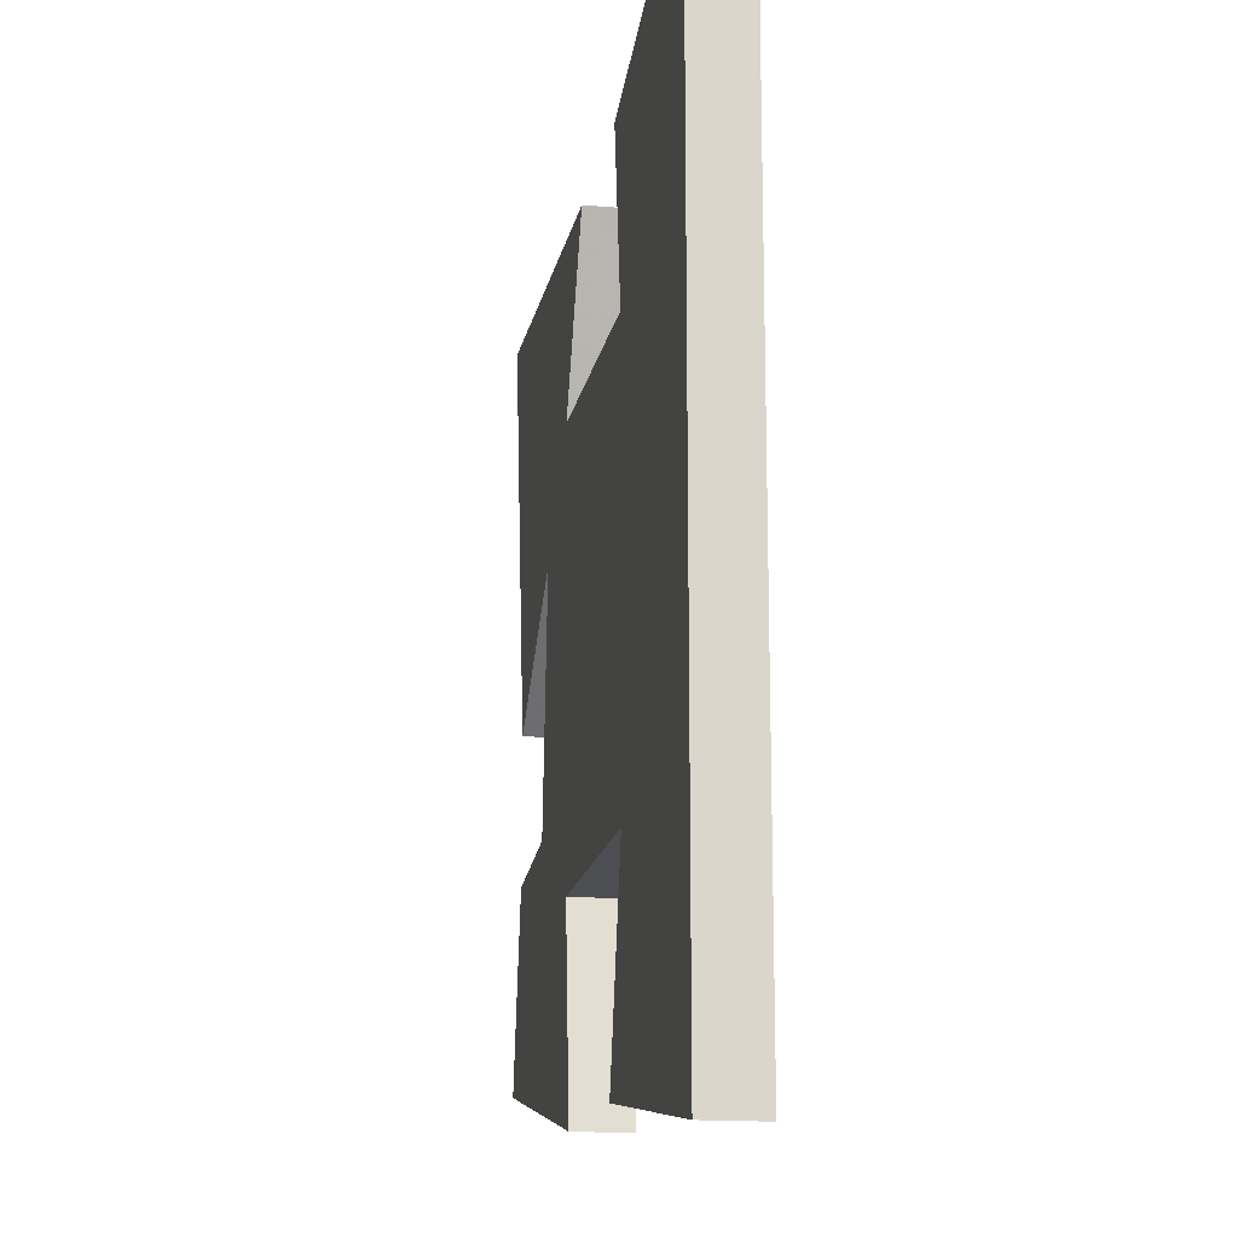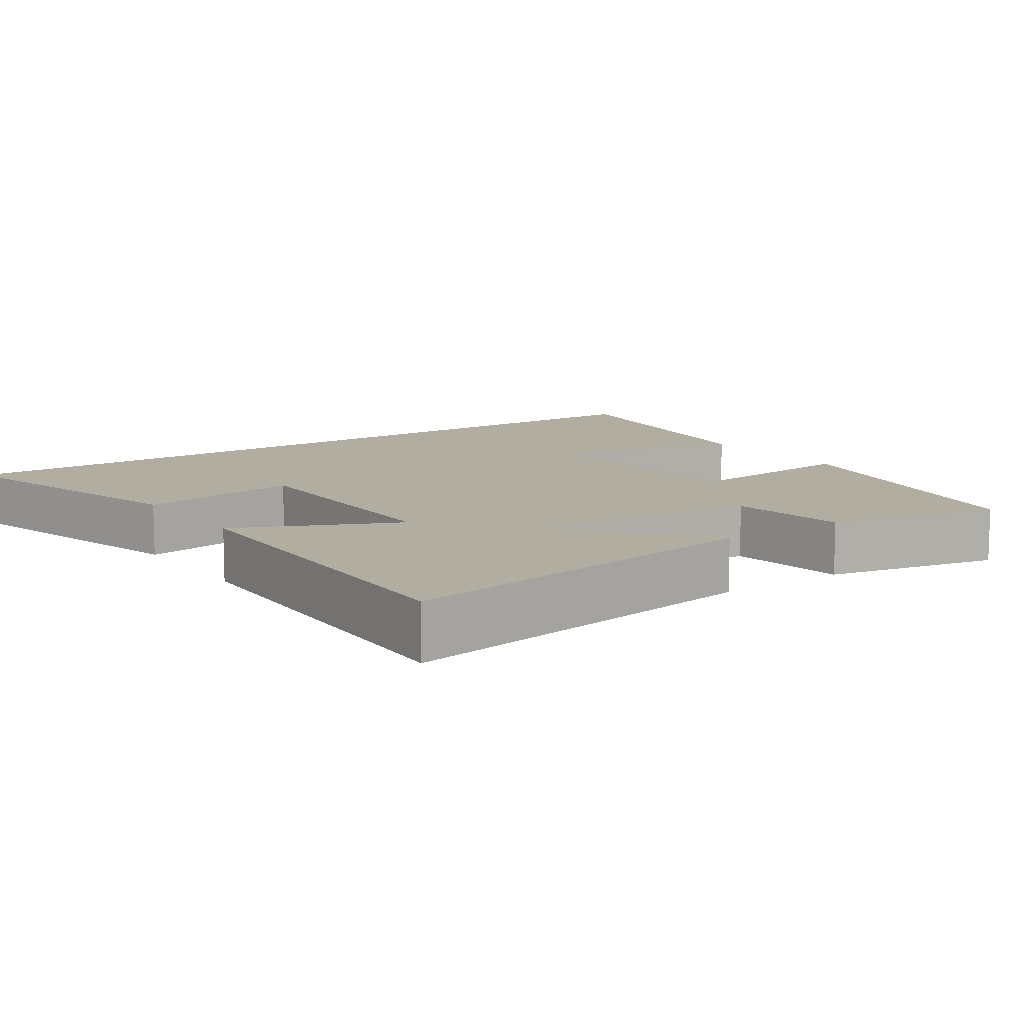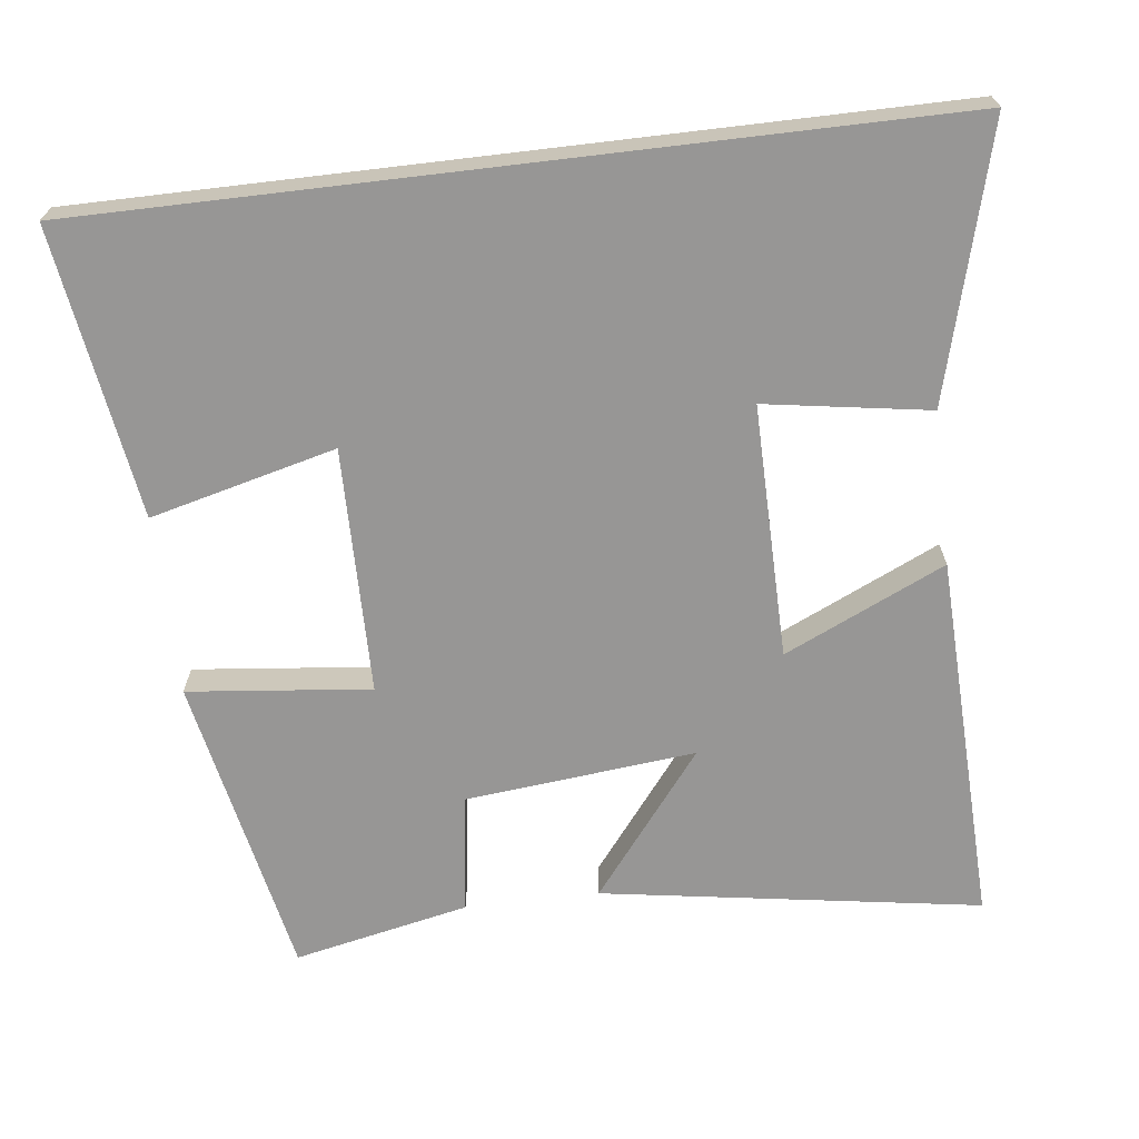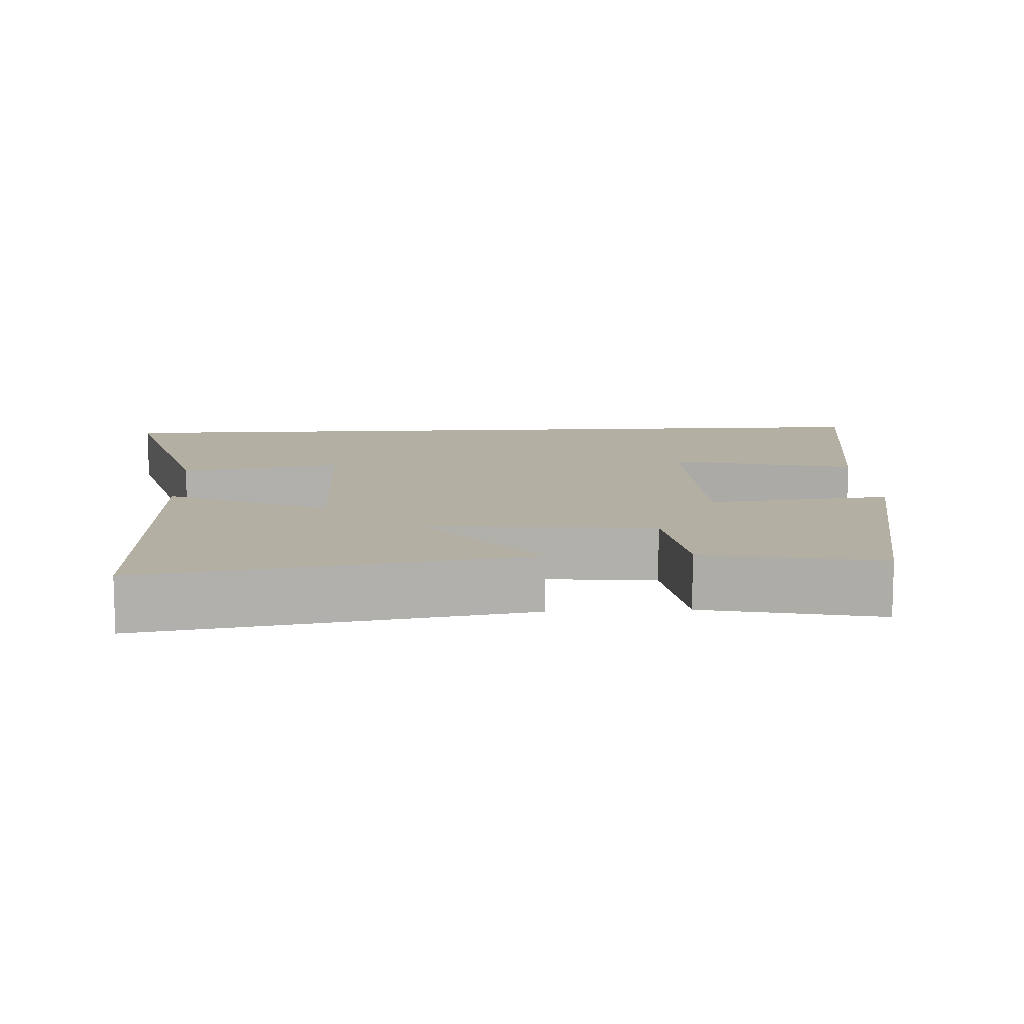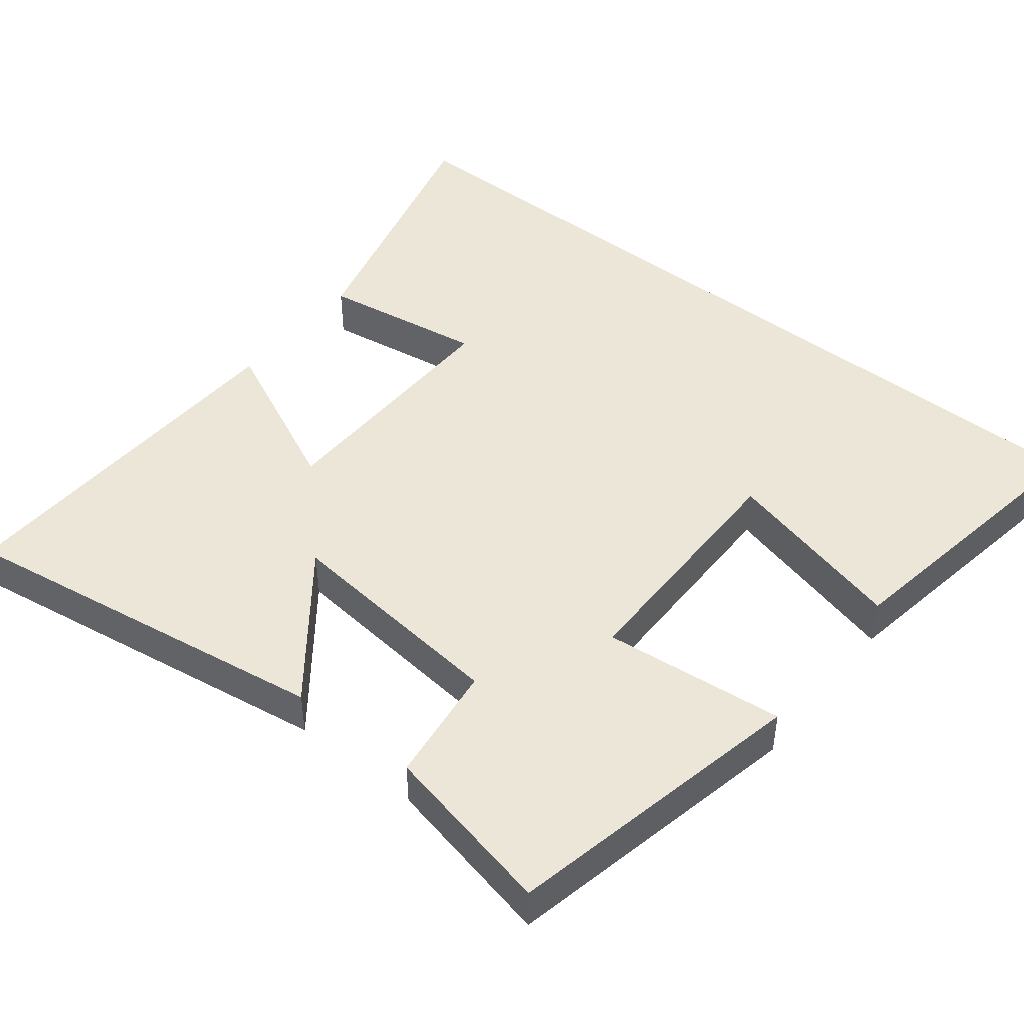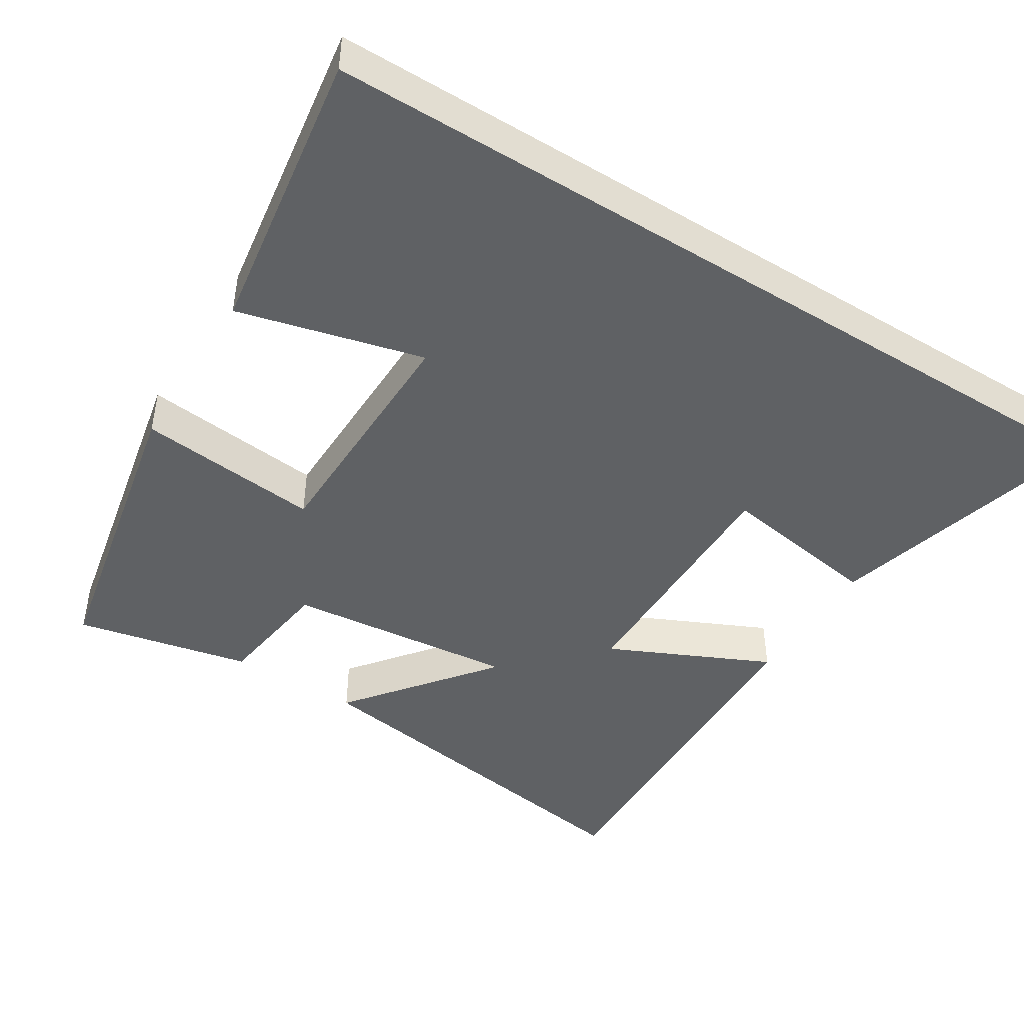
<metadata>
{"format":"obj","ext":"obj","renderer":"f3d","projection":"perspective","resolution":1024,"background":"white","views":[{"elev":-16.2,"azim":-100.0,"up":"+Z"},{"elev":10.5,"azim":55.1,"up":"+Y"},{"elev":-67.9,"azim":-83.2,"up":"+Y"},{"elev":11.1,"azim":86.8,"up":"+Y"},{"elev":46.3,"azim":128.7,"up":"+Y"},{"elev":-45.4,"azim":-122.1,"up":"+Y"}]}
</metadata>
<code>
v -0.5 0.07 -0.56
v -0.5 0.07 0.598
v -0.132 0.07 0.5
v -0.167 0.07 0.278
v 0.177 0.07 0.282
v 0.076 0.07 0.5
v 0.58 0.07 0.518
v 0.5 0.07 0.004
v 0.305 0.07 0.156
v 0.337 0.07 -0.156
v 0.5 0.07 -0.178
v 0.551 0.07 -0.416
v 0.137 0.07 -0.5
v 0.163 0.07 -0.252
v -0.171 0.07 -0.248
v -0.107 0.07 -0.5
v -0.5 0 -0.56
v -0.5 0 0.598
v -0.132 0 0.5
v -0.167 0 0.278
v 0.177 0 0.282
v 0.076 0 0.5
v 0.58 0 0.518
v 0.5 0 0.004
v 0.305 0 0.156
v 0.337 0 -0.156
v 0.5 0 -0.178
v 0.551 0 -0.416
v 0.137 0 -0.5
v 0.163 0 -0.252
v -0.171 0 -0.248
v -0.107 0 -0.5
f 15 16 1 2
f 14 15 2
f 12 13 14
f 11 12 14
f 10 11 14
f 9 10 14
f 7 8 9
f 6 7 9
f 5 6 9
f 4 5 9 14
f 2 3 4
f 2 4 14
f 18 17 32 31
f 18 31 30
f 30 29 28
f 30 28 27
f 30 27 26
f 30 26 25
f 25 24 23
f 25 23 22
f 25 22 21
f 30 25 21 20
f 20 19 18
f 30 20 18
f 1 17 18 2
f 2 18 19 3
f 3 19 20 4
f 4 20 21 5
f 5 21 22 6
f 6 22 23 7
f 7 23 24 8
f 8 24 25 9
f 9 25 26 10
f 10 26 27 11
f 11 27 28 12
f 12 28 29 13
f 13 29 30 14
f 14 30 31 15
f 15 31 32 16
f 16 32 17 1

</code>
